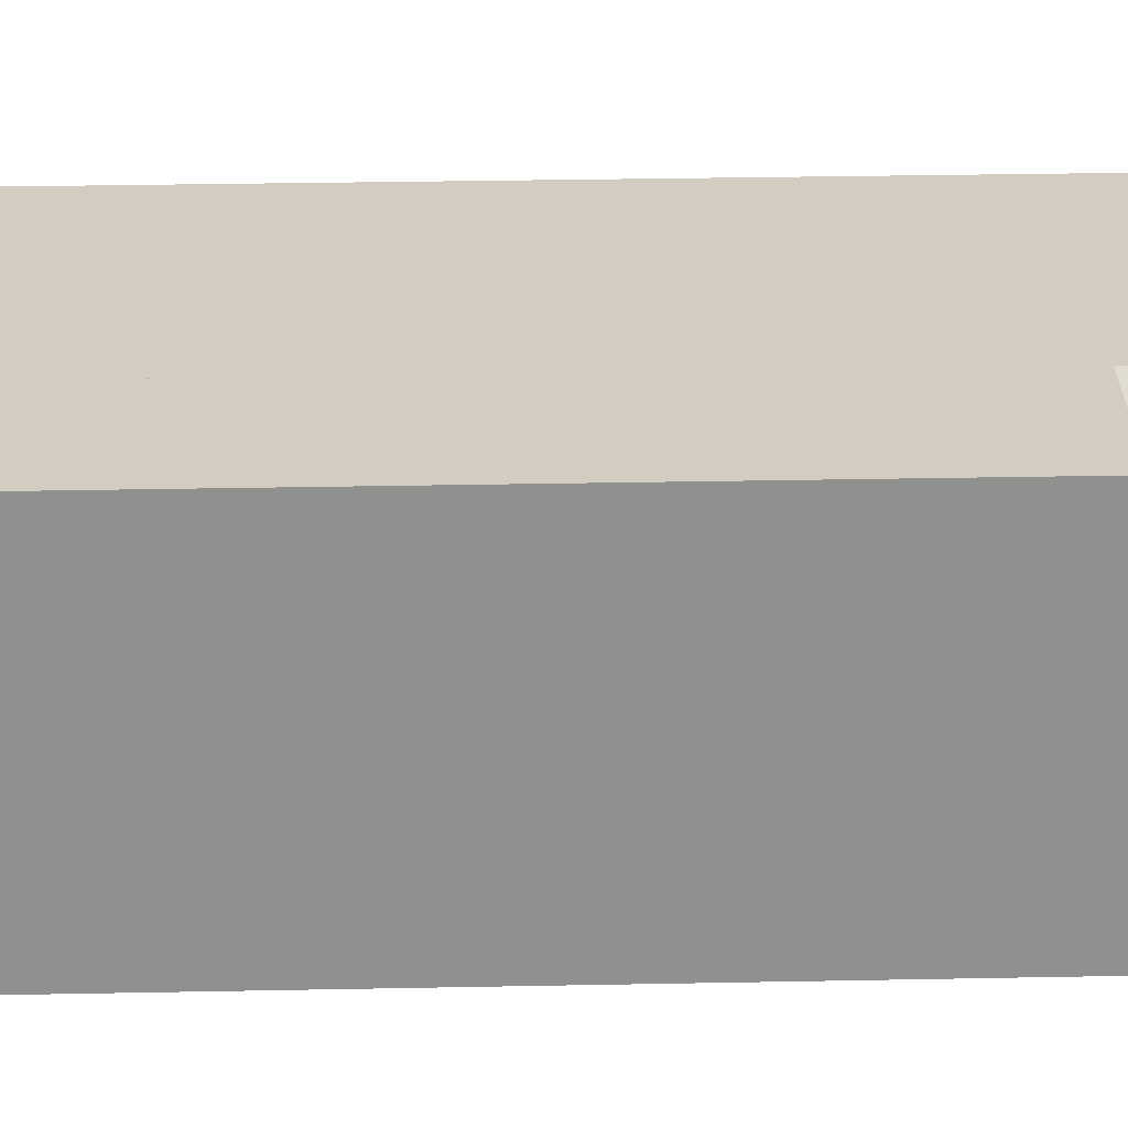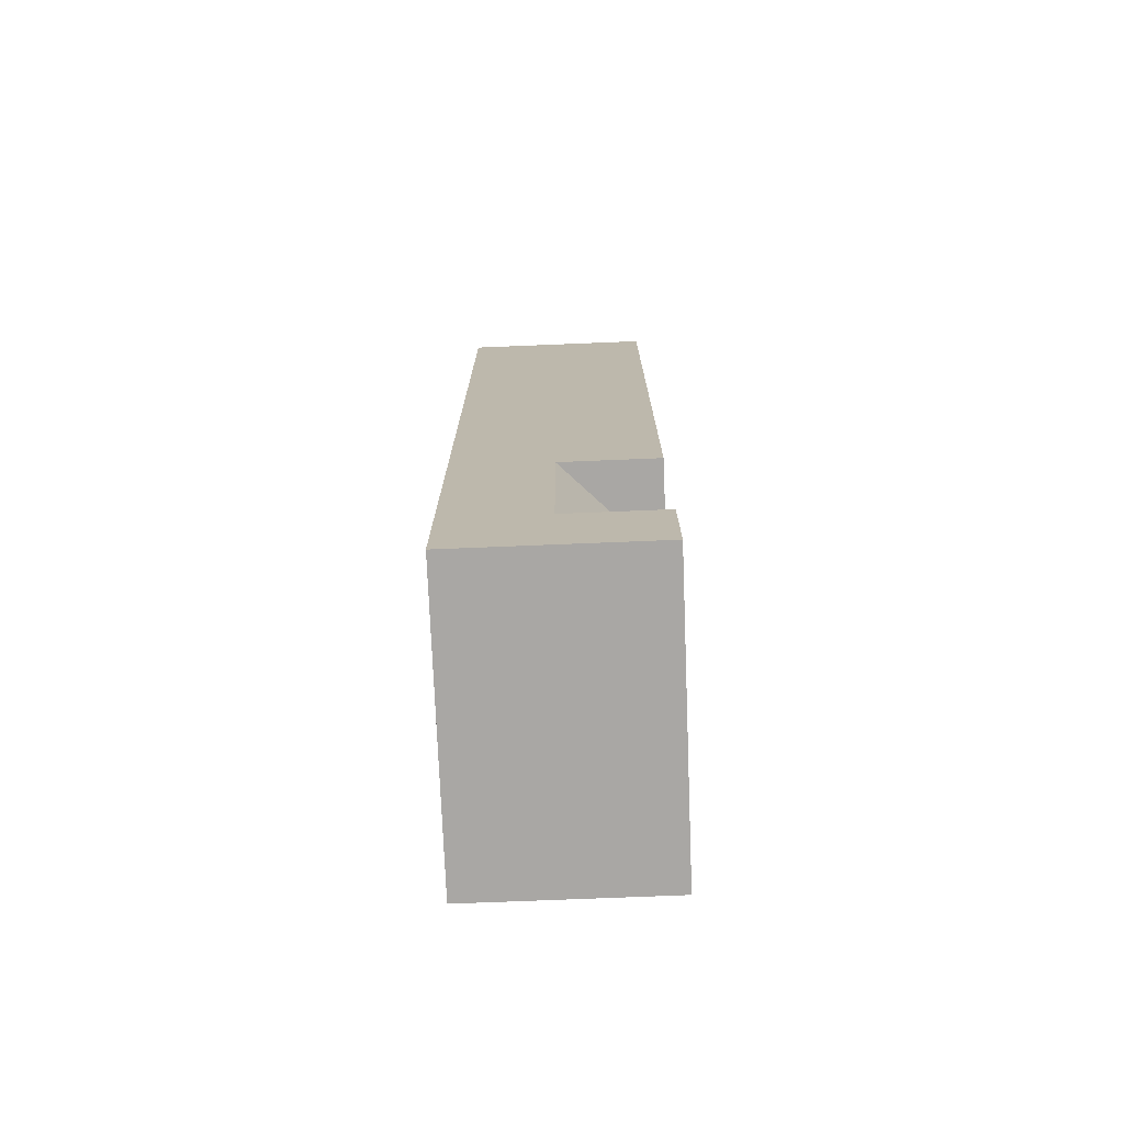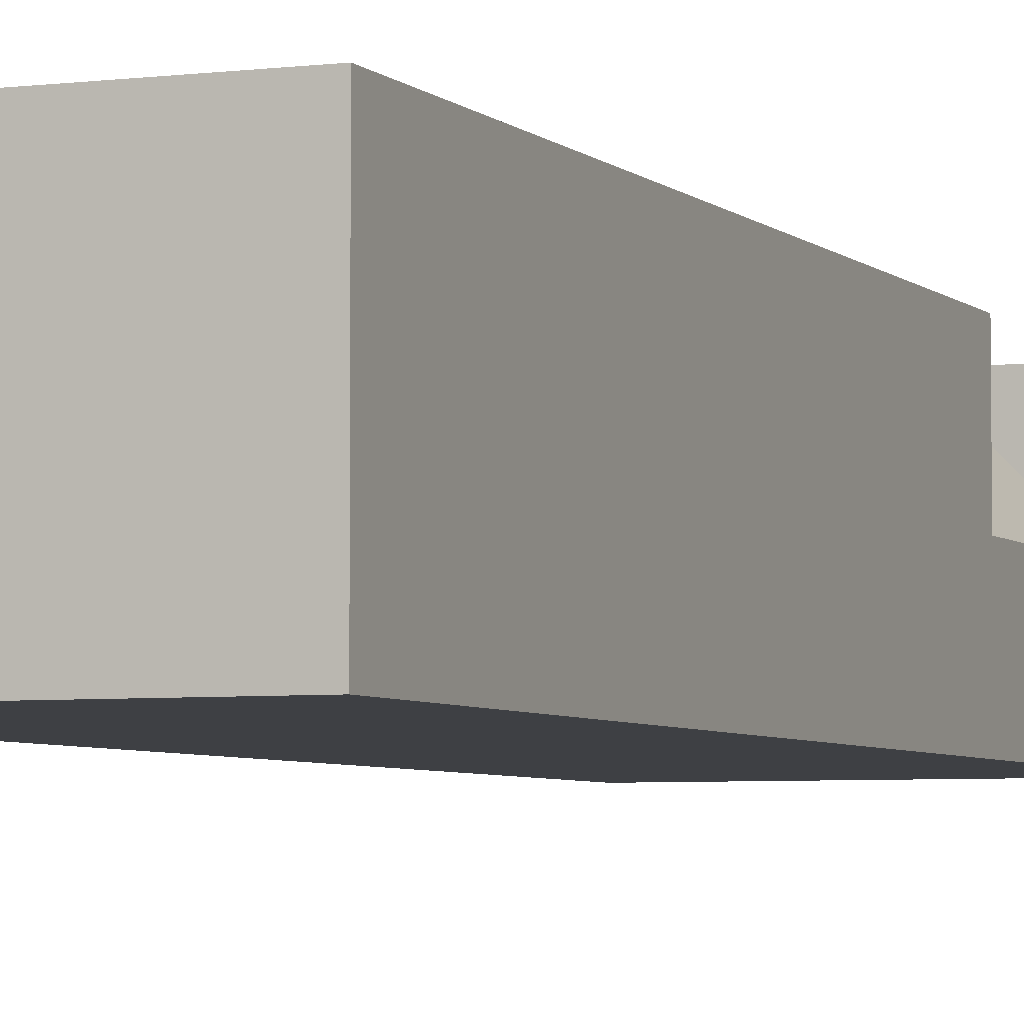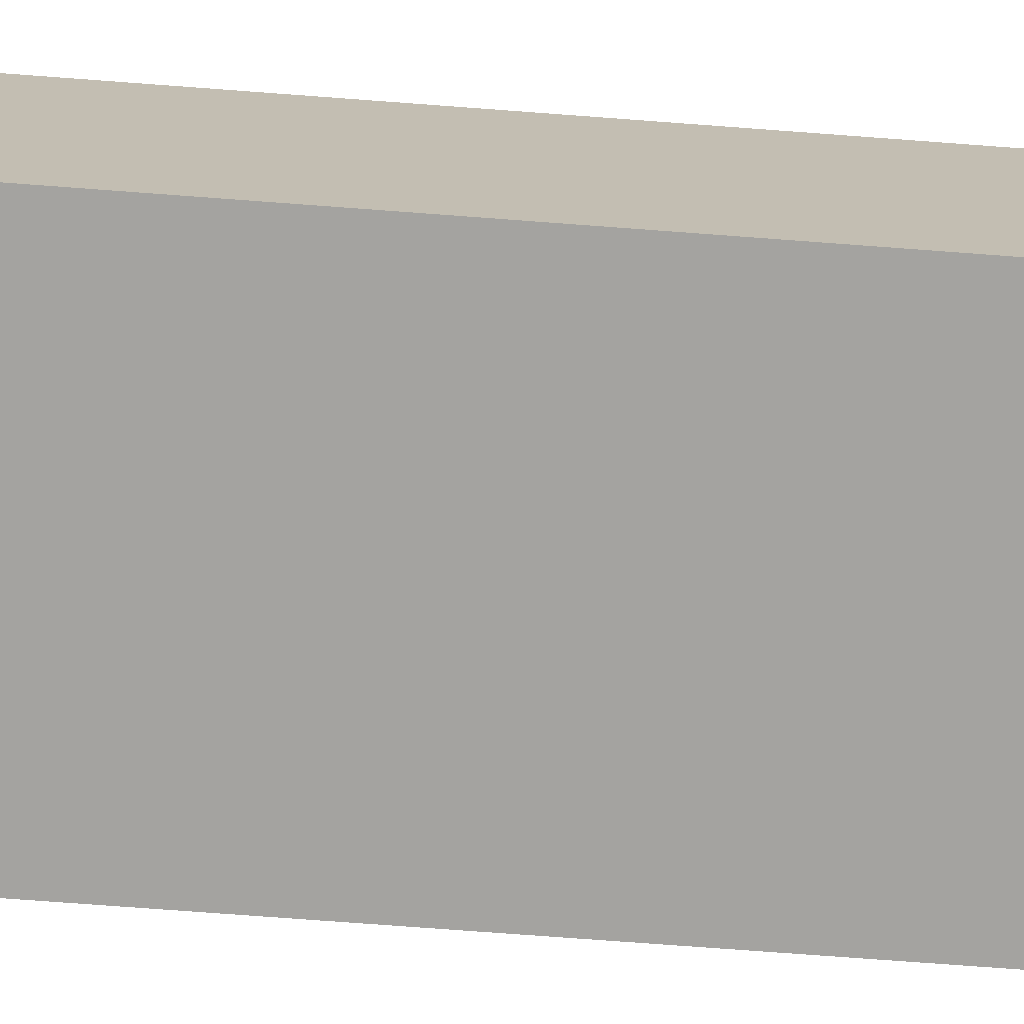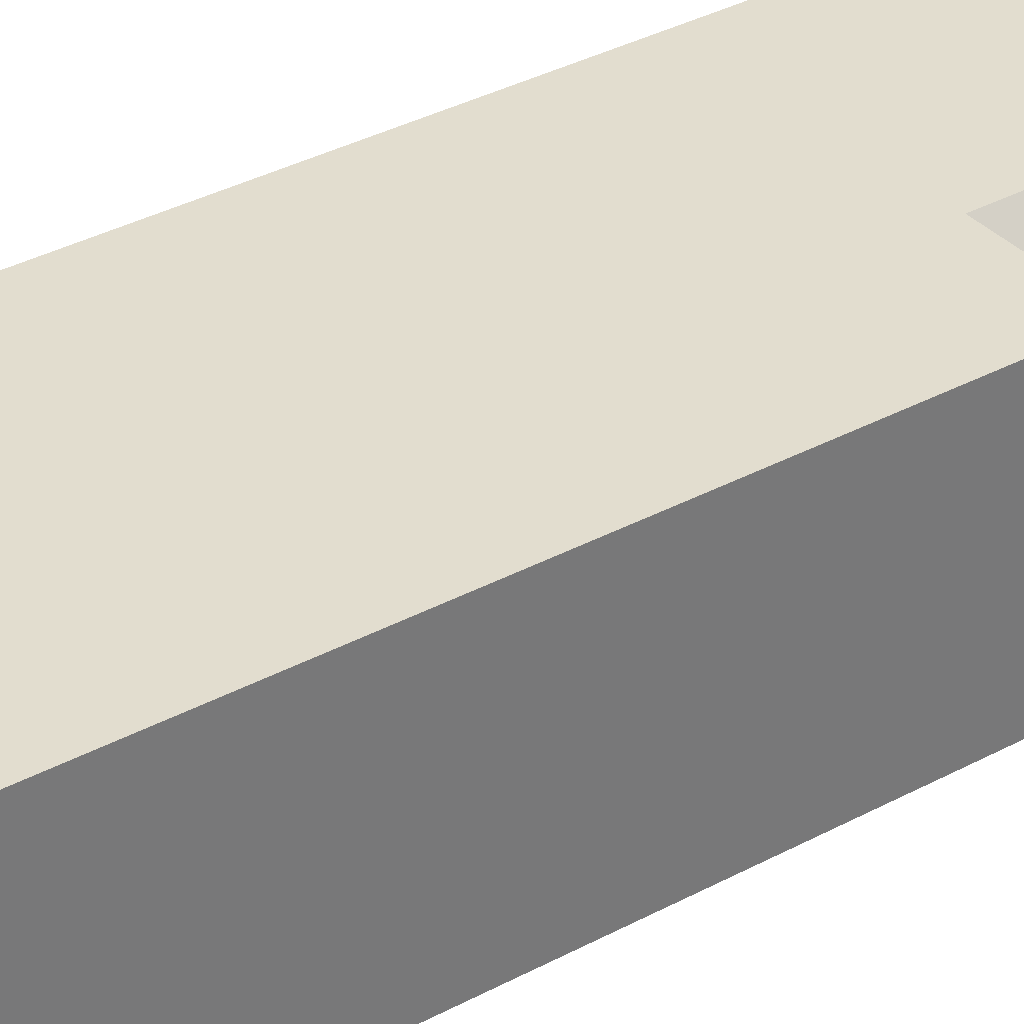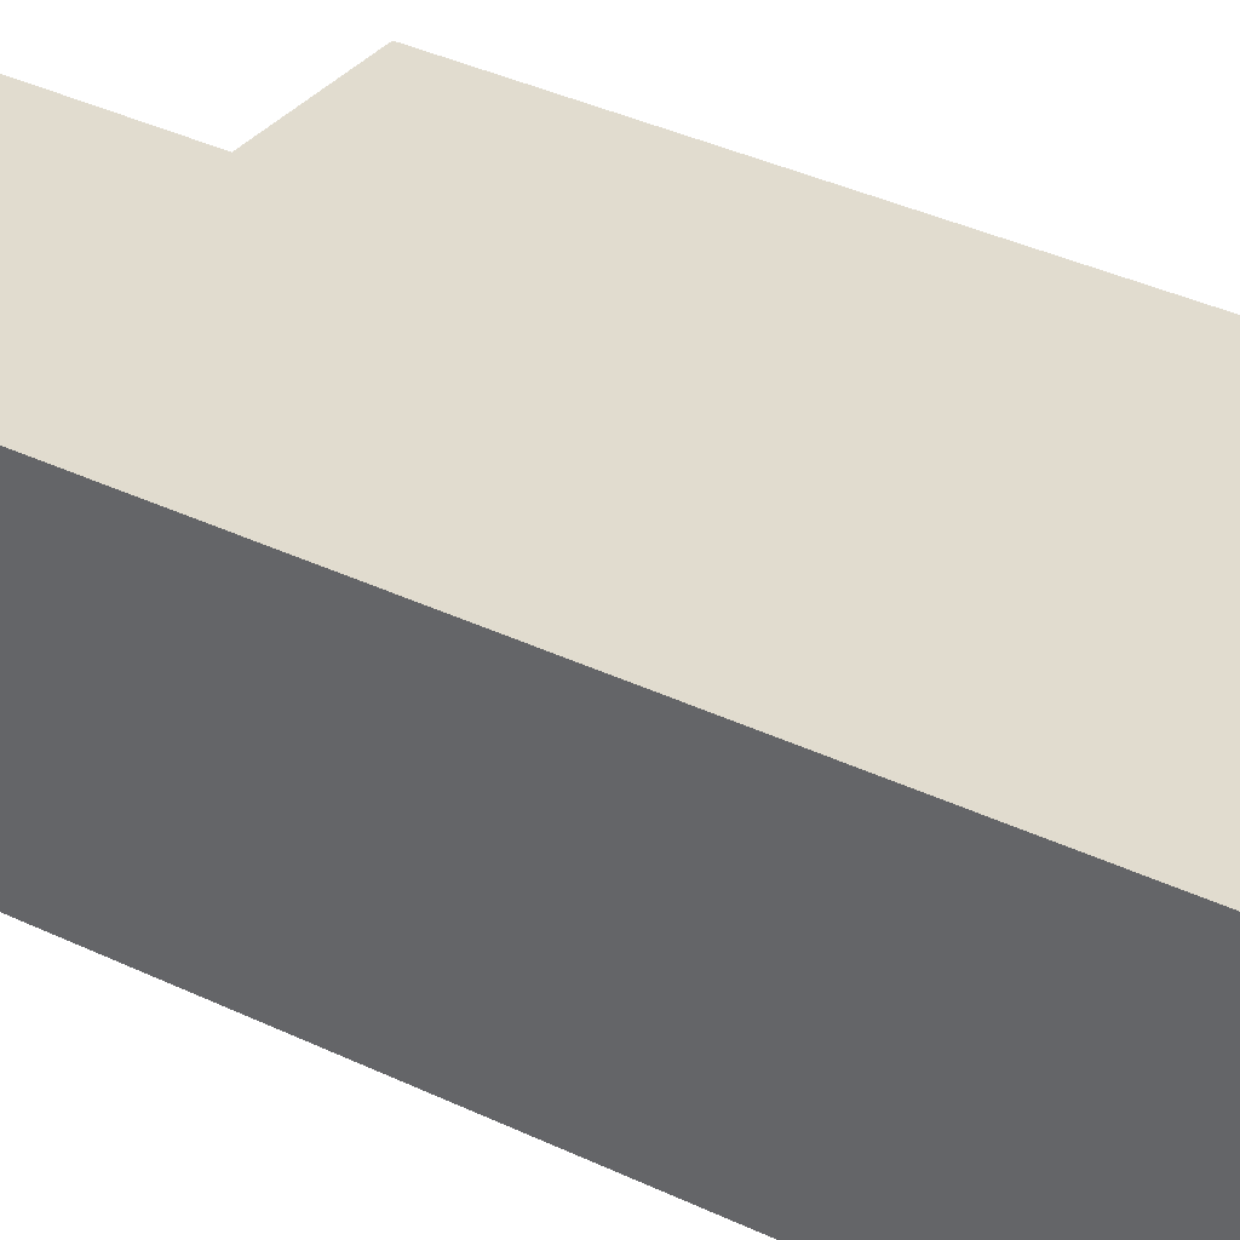
<metadata>
{"format":"obj","ext":"obj","renderer":"f3d","projection":"perspective","resolution":1024,"background":"white","views":[{"elev":24.7,"azim":88.0,"up":"+Y"},{"elev":-74.8,"azim":92.3,"up":"+Z"},{"elev":-4.7,"azim":22.3,"up":"+Y"},{"elev":-73.0,"azim":-94.3,"up":"+Y"},{"elev":34.8,"azim":54.1,"up":"+Y"},{"elev":34.2,"azim":-56.6,"up":"+Y"}]}
</metadata>
<code>
o SIDEWALK-MAIN
v -1 2 -5
v -1 2 -4
v -1 2 -3
v -1 2 -2
v -1 2 -1
v -1 2 0
v -1 2 1
v -1 2 2
v -1 2 3
v -1 2 4
v -1 2 5
v 0 2 -5
v 0 2 -4
v 0 2 -3
v 0 2 -2
v 0 2 -1
v 0 2 0
v 0 2 1
v 0 2 2
v 0 2 3
v 0 2 4
v 0 2 5
v 1 2 -5
v 1 2 -4
v 1 2 -3
v 1 2 -2
v 1 2 -1
v 1 2 0
v 1 2 1
v 1 2 2
v 1 2 3
v 1 2 4
v 1 2 5
f 10 11 22 21
f 21 22 33 32
f 9 10 21 20
f 20 21 32 31
f 8 9 20 19
f 19 20 31 30
f 7 8 19 18
f 18 19 30 29
f 6 7 18 17
f 17 18 29 28
f 5 6 17 16
f 16 17 28 27
f 4 5 16 15
f 15 16 27 26
f 3 4 15 14
f 14 15 26 25
f 2 3 14 13
f 13 14 25 24
f 1 2 13 12
f 12 13 24 23
v -1 0 -5
v -1 0 -4
v -1 0 -3
v -1 0 -2
v -1 0 -1
v -1 0 0
v -1 0 1
v -1 0 2
v -1 0 3
v -1 0 4
v -1 0 5
v 0 0 -5
v 0 0 -4
v 0 0 -3
v 0 0 -2
v 0 0 -1
v 0 0 0
v 0 0 1
v 0 0 2
v 0 0 3
v 0 0 4
v 0 0 5
v 1 0 -5
v 1 0 -4
v 1 0 -3
v 1 0 -2
v 1 0 -1
v 1 0 0
v 1 0 1
v 1 0 2
v 1 0 3
v 1 0 4
v 1 0 5
f 54 55 44 43
f 65 66 55 54
f 53 54 43 42
f 64 65 54 53
f 52 53 42 41
f 63 64 53 52
f 51 52 41 40
f 62 63 52 51
f 50 51 40 39
f 61 62 51 50
f 49 50 39 38
f 60 61 50 49
f 48 49 38 37
f 59 60 49 48
f 47 48 37 36
f 58 59 48 47
f 46 47 36 35
f 57 58 47 46
f 45 46 35 34
f 56 57 46 45
v -1 2 -5
v -1 1 -5
v -1 0 -5
v 0 2 -5
v 0 1 -5
v 0 0 -5
v 1 2 -5
v 1 1 -5
v 1 0 -5
f 71 72 69 68
f 74 75 72 71
f 70 71 68 67
f 73 74 71 70
v -1 2 5
v -1 1 5
v -1 0 5
v 0 2 5
v 0 1 5
v 0 0 5
v 1 2 5
v 1 1 5
v 1 0 5
f 77 78 81 80
f 80 81 84 83
f 76 77 80 79
f 79 80 83 82
v -1 2 5
v -1 1 5
v -1 0 5
v -1 2 4
v -1 1 4
v -1 0 4
v -1 2 3
v -1 1 3
v -1 0 3
v -1 2 2
v -1 1 2
v -1 0 2
v -1 2 1
v -1 1 1
v -1 0 1
v -1 2 0
v -1 1 0
v -1 0 0
v -1 2 -1
v -1 1 -1
v -1 0 -1
v -1 2 -2
v -1 1 -2
v -1 0 -2
v -1 2 -3
v -1 1 -3
v -1 0 -3
v -1 2 -4
v -1 1 -4
v -1 0 -4
v -1 2 -5
v -1 1 -5
v -1 0 -5
f 89 90 87 86
f 92 93 90 89
f 95 96 93 92
f 98 99 96 95
f 101 102 99 98
f 104 105 102 101
f 107 108 105 104
f 110 111 108 107
f 113 114 111 110
f 116 117 114 113
f 88 89 86 85
f 91 92 89 88
f 94 95 92 91
f 97 98 95 94
f 100 101 98 97
f 103 104 101 100
f 106 107 104 103
f 109 110 107 106
f 112 113 110 109
f 115 116 113 112
v 1 2 5
v 1 1 5
v 1 0 5
v 1 2 4
v 1 1 4
v 1 0 4
v 1 2 3
v 1 1 3
v 1 0 3
v 1 2 2
v 1 1 2
v 1 0 2
v 1 2 1
v 1 1 1
v 1 0 1
v 1 2 0
v 1 1 0
v 1 0 0
v 1 2 -1
v 1 1 -1
v 1 0 -1
v 1 2 -2
v 1 1 -2
v 1 0 -2
v 1 2 -3
v 1 1 -3
v 1 0 -3
v 1 2 -4
v 1 1 -4
v 1 0 -4
v 1 2 -5
v 1 1 -5
v 1 0 -5
f 119 120 123 122
f 122 123 126 125
f 125 126 129 128
f 128 129 132 131
f 131 132 135 134
f 134 135 138 137
f 137 138 141 140
f 140 141 144 143
f 143 144 147 146
f 146 147 150 149
f 118 119 122 121
f 121 122 125 124
f 124 125 128 127
f 127 128 131 130
f 130 131 134 133
f 133 134 137 136
f 136 137 140 139
f 139 140 143 142
f 142 143 146 145
f 145 146 149 148
o SIDEWALK-EDGE-1
v 1 2 -5
v 1 2 -4
v 2 2 -5
v 2 2 -4
f 151 152 154 153
v 1 0 -5
v 1 0 -4
v 2 0 -5
v 2 0 -4
f 157 158 156 155
v 1 2 -5
v 1 1 -5
v 1 0 -5
v 2 2 -5
v 2 1 -5
v 2 0 -5
f 163 164 161 160
f 162 163 160 159
v 1 2 -4
v 1 1 -4
v 1 0 -4
v 2 2 -4
v 2 1 -4
v 2 0 -4
f 166 167 170 169
f 165 166 169 168
v 1 2 -4
v 1 1 -4
v 1 0 -4
v 1 2 -5
v 1 1 -5
v 1 0 -5
f 175 176 173 172
f 174 175 172 171
v 2 2 -4
v 2 1 -4
v 2 0 -4
v 2 2 -5
v 2 1 -5
v 2 0 -5
f 178 179 182 181
f 177 178 181 180
o RAMP
v 1 2 -4
v 1 2 -3
v 1 2 -2
v 2 1 -4
v 2 1 -3
v 2 1 -2
f 184 185 188 187
f 183 184 187 186
v 1 0 -4
v 1 0 -3
v 1 0 -2
v 2 0 -4
v 2 0 -3
v 2 0 -2
f 193 194 191 190
f 192 193 190 189
v 1 2 -4
v 1 1 -4
v 1 0 -4
v 2 1 -4
v 2 1 -4
v 2 0 -4
f 199 200 197 196
f 198 199 196 195
v 1 2 -2
v 1 1 -2
v 1 0 -2
v 2 1 -2
v 2 1 -2
v 2 0 -2
f 202 203 206 205
f 201 202 205 204
v 1 2 -2
v 1 1 -2
v 1 0 -2
v 1 2 -3
v 1 1 -3
v 1 0 -3
v 1 2 -4
v 1 1 -4
v 1 0 -4
f 211 212 209 208
f 214 215 212 211
f 210 211 208 207
f 213 214 211 210
v 2 1 -2
v 2 1 -2
v 2 0 -2
v 2 1 -3
v 2 1 -3
v 2 0 -3
v 2 1 -4
v 2 1 -4
v 2 0 -4
f 217 218 221 220
f 220 221 224 223
f 216 217 220 219
f 219 220 223 222
o SIDEWALK-EDGE-2
v 1 2 -2
v 1 2 -1
v 1 2 0
v 1 2 1
v 1 2 2
v 1 2 3
v 1 2 4
v 1 2 5
v 2 2 -2
v 2 2 -1
v 2 2 0
v 2 2 1
v 2 2 2
v 2 2 3
v 2 2 4
v 2 2 5
f 231 232 240 239
f 230 231 239 238
f 229 230 238 237
f 228 229 237 236
f 227 228 236 235
f 226 227 235 234
f 225 226 234 233
v 1 0 -2
v 1 0 -1
v 1 0 0
v 1 0 1
v 1 0 2
v 1 0 3
v 1 0 4
v 1 0 5
v 2 0 -2
v 2 0 -1
v 2 0 0
v 2 0 1
v 2 0 2
v 2 0 3
v 2 0 4
v 2 0 5
f 255 256 248 247
f 254 255 247 246
f 253 254 246 245
f 252 253 245 244
f 251 252 244 243
f 250 251 243 242
f 249 250 242 241
v 1 2 -2
v 1 1 -2
v 1 0 -2
v 2 2 -2
v 2 1 -2
v 2 0 -2
f 261 262 259 258
f 260 261 258 257
v 1 2 5
v 1 1 5
v 1 0 5
v 2 2 5
v 2 1 5
v 2 0 5
f 264 265 268 267
f 263 264 267 266
v 1 2 5
v 1 1 5
v 1 0 5
v 1 2 4
v 1 1 4
v 1 0 4
v 1 2 3
v 1 1 3
v 1 0 3
v 1 2 2
v 1 1 2
v 1 0 2
v 1 2 1
v 1 1 1
v 1 0 1
v 1 2 0
v 1 1 0
v 1 0 0
v 1 2 -1
v 1 1 -1
v 1 0 -1
v 1 2 -2
v 1 1 -2
v 1 0 -2
f 273 274 271 270
f 276 277 274 273
f 279 280 277 276
f 282 283 280 279
f 285 286 283 282
f 288 289 286 285
f 291 292 289 288
f 272 273 270 269
f 275 276 273 272
f 278 279 276 275
f 281 282 279 278
f 284 285 282 281
f 287 288 285 284
f 290 291 288 287
v 2 2 5
v 2 1 5
v 2 0 5
v 2 2 4
v 2 1 4
v 2 0 4
v 2 2 3
v 2 1 3
v 2 0 3
v 2 2 2
v 2 1 2
v 2 0 2
v 2 2 1
v 2 1 1
v 2 0 1
v 2 2 0
v 2 1 0
v 2 0 0
v 2 2 -1
v 2 1 -1
v 2 0 -1
v 2 2 -2
v 2 1 -2
v 2 0 -2
f 294 295 298 297
f 297 298 301 300
f 300 301 304 303
f 303 304 307 306
f 306 307 310 309
f 309 310 313 312
f 312 313 316 315
f 293 294 297 296
f 296 297 300 299
f 299 300 303 302
f 302 303 306 305
f 305 306 309 308
f 308 309 312 311
f 311 312 315 314

</code>
